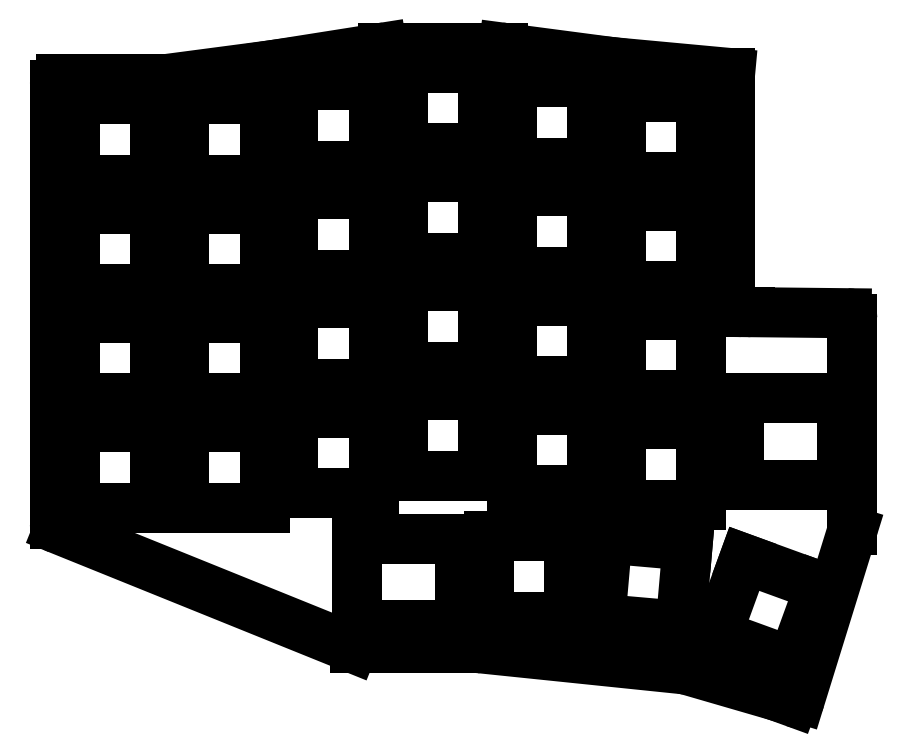
<metadata>
{"format":"dxf","ext":"dxf","renderer":"ezdxf+matplotlib","layout":"modelspace","background":"white","min_lineweight":24,"dpi":150}
</metadata>
<code>
0
SECTION
2
ENTITIES
0
LINE
8
0
10
39.5
20
-140.8
11
39.5
21
-64.49
0
LINE
8
0
10
40.49
20
-63.5
11
58.44
21
-63.5
0
LINE
8
0
10
58.56
20
-63.49
11
77.49
21
-61
0
LINE
8
0
10
77.51
20
-61
11
96.42
21
-58.01
0
LINE
8
0
10
96.58
20
-58
11
117.4
21
-58
0
LINE
8
0
10
117.6
20
-58.01
11
136.5
21
-60.5
0
LINE
8
0
10
136.5
20
-60.5
11
157
21
-62.4
0
LINE
8
0
10
160.7
20
-104
11
177.3
21
-104.2
0
LINE
8
0
10
178.2
20
-141.9
11
178.2
21
-105.2
0
LINE
8
0
10
178.2
20
-142.1
11
169.2
21
-171.2
0
LINE
8
0
10
167.9
20
-171.8
11
165.2
21
-170.8
0
LINE
8
0
10
165.1
20
-170.8
11
149.3
21
-166.2
0
LINE
8
0
10
149.1
20
-166.2
11
113.6
21
-162.5
0
LINE
8
0
10
91.69
20
-162.5
11
113.4
21
-162.5
0
LINE
8
0
10
91.32
20
-162.4
11
40.12
21
-141.8
0
ARC
8
0
10
40.49
20
-64.49
40
0.99
50
90
51
180
0
ARC
8
0
10
58.44
20
-62.51
40
0.99
50
270
51
277.5
0
ARC
8
0
10
77.36
20
-60.02
40
0.99
50
277.5
51
279
0
ARC
8
0
10
96.58
20
-58.99
40
0.99
50
90
51
98.97
0
ARC
8
0
10
117.4
20
-58.99
40
0.99
50
82.5
51
90
0
ARC
8
0
10
136.6
20
-59.52
40
0.99
50
262.5
51
264.7
0
ARC
8
0
10
160.7
20
-103
40
0.99
50
260
51
269.4
0
ARC
8
0
10
177.3
20
-105.2
40
0.99
50
0
51
89.4
0
ARC
8
0
10
177.3
20
-141.9
40
0.99
50
342.8
51
0
0
ARC
8
0
10
168.3
20
-170.9
40
0.99
50
250
51
342.8
0
ARC
8
0
10
164.8
20
-171.8
40
0.99
50
70
51
73.81
0
ARC
8
0
10
149
20
-167.2
40
0.99
50
73.81
51
84.11
0
ARC
8
0
10
113.4
20
-163.5
40
0.99
50
84.11
51
90
0
ARC
8
0
10
91.69
20
-161.5
40
0.99
50
248
51
270
0
ARC
8
0
10
40.49
20
-140.8
40
0.99
50
180
51
248
0
LINE
8
0
10
43
20
-138
11
57
21
-138
0
LINE
8
0
10
57
20
-138
11
57
21
-124
0
LINE
8
0
10
57
20
-124
11
43
21
-124
0
LINE
8
0
10
43
20
-124
11
43
21
-138
0
LINE
8
0
10
43
20
-119
11
57
21
-119
0
LINE
8
0
10
57
20
-119
11
57
21
-105
0
LINE
8
0
10
57
20
-105
11
43
21
-105
0
LINE
8
0
10
43
20
-105
11
43
21
-119
0
LINE
8
0
10
43
20
-100
11
57
21
-100
0
LINE
8
0
10
57
20
-100
11
57
21
-86
0
LINE
8
0
10
57
20
-86
11
43
21
-86
0
LINE
8
0
10
43
20
-86
11
43
21
-100
0
LINE
8
0
10
43
20
-81
11
57
21
-81
0
LINE
8
0
10
57
20
-81
11
57
21
-67
0
LINE
8
0
10
57
20
-67
11
43
21
-67
0
LINE
8
0
10
43
20
-67
11
43
21
-81
0
LINE
8
0
10
62
20
-138
11
76
21
-138
0
LINE
8
0
10
76
20
-138
11
76
21
-124
0
LINE
8
0
10
76
20
-124
11
62
21
-124
0
LINE
8
0
10
62
20
-124
11
62
21
-138
0
LINE
8
0
10
62
20
-119
11
76
21
-119
0
LINE
8
0
10
76
20
-119
11
76
21
-105
0
LINE
8
0
10
76
20
-105
11
62
21
-105
0
LINE
8
0
10
62
20
-105
11
62
21
-119
0
LINE
8
0
10
62
20
-100
11
76
21
-100
0
LINE
8
0
10
76
20
-100
11
76
21
-86
0
LINE
8
0
10
76
20
-86
11
62
21
-86
0
LINE
8
0
10
62
20
-86
11
62
21
-100
0
LINE
8
0
10
62
20
-81
11
76
21
-81
0
LINE
8
0
10
76
20
-81
11
76
21
-67
0
LINE
8
0
10
76
20
-67
11
62
21
-67
0
LINE
8
0
10
62
20
-67
11
62
21
-81
0
LINE
8
0
10
81
20
-135.5
11
95
21
-135.5
0
LINE
8
0
10
95
20
-135.5
11
95
21
-121.5
0
LINE
8
0
10
95
20
-121.5
11
81
21
-121.5
0
LINE
8
0
10
81
20
-121.5
11
81
21
-135.5
0
LINE
8
0
10
81
20
-116.5
11
95
21
-116.5
0
LINE
8
0
10
95
20
-116.5
11
95
21
-102.5
0
LINE
8
0
10
95
20
-102.5
11
81
21
-102.5
0
LINE
8
0
10
81
20
-102.5
11
81
21
-116.5
0
LINE
8
0
10
81
20
-97.5
11
95
21
-97.5
0
LINE
8
0
10
95
20
-97.5
11
95
21
-83.5
0
LINE
8
0
10
95
20
-83.5
11
81
21
-83.5
0
LINE
8
0
10
81
20
-83.5
11
81
21
-97.5
0
LINE
8
0
10
81
20
-78.5
11
95
21
-78.5
0
LINE
8
0
10
95
20
-78.5
11
95
21
-64.5
0
LINE
8
0
10
95
20
-64.5
11
81
21
-64.5
0
LINE
8
0
10
81
20
-64.5
11
81
21
-78.5
0
LINE
8
0
10
100
20
-132.5
11
114
21
-132.5
0
LINE
8
0
10
114
20
-132.5
11
114
21
-118.5
0
LINE
8
0
10
114
20
-118.5
11
100
21
-118.5
0
LINE
8
0
10
100
20
-118.5
11
100
21
-132.5
0
LINE
8
0
10
100
20
-113.5
11
114
21
-113.5
0
LINE
8
0
10
114
20
-113.5
11
114
21
-99.5
0
LINE
8
0
10
114
20
-99.5
11
100
21
-99.5
0
LINE
8
0
10
100
20
-99.5
11
100
21
-113.5
0
LINE
8
0
10
100
20
-94.5
11
114
21
-94.5
0
LINE
8
0
10
114
20
-94.5
11
114
21
-80.5
0
LINE
8
0
10
114
20
-80.5
11
100
21
-80.5
0
LINE
8
0
10
100
20
-80.5
11
100
21
-94.5
0
LINE
8
0
10
100
20
-75.5
11
114
21
-75.5
0
LINE
8
0
10
114
20
-75.5
11
114
21
-61.5
0
LINE
8
0
10
114
20
-61.5
11
100
21
-61.5
0
LINE
8
0
10
100
20
-61.5
11
100
21
-75.5
0
LINE
8
0
10
119
20
-135
11
133
21
-135
0
LINE
8
0
10
133
20
-135
11
133
21
-121
0
LINE
8
0
10
133
20
-121
11
119
21
-121
0
LINE
8
0
10
119
20
-121
11
119
21
-135
0
LINE
8
0
10
119
20
-116
11
133
21
-116
0
LINE
8
0
10
133
20
-116
11
133
21
-102
0
LINE
8
0
10
133
20
-102
11
119
21
-102
0
LINE
8
0
10
119
20
-102
11
119
21
-116
0
LINE
8
0
10
119
20
-97
11
133
21
-97
0
LINE
8
0
10
133
20
-97
11
133
21
-83
0
LINE
8
0
10
133
20
-83
11
119
21
-83
0
LINE
8
0
10
119
20
-83
11
119
21
-97
0
LINE
8
0
10
119
20
-78
11
133
21
-78
0
LINE
8
0
10
133
20
-78
11
133
21
-64
0
LINE
8
0
10
133
20
-64
11
119
21
-64
0
LINE
8
0
10
119
20
-64
11
119
21
-78
0
LINE
8
0
10
138
20
-137.5
11
152
21
-137.5
0
LINE
8
0
10
152
20
-137.5
11
152
21
-123.5
0
LINE
8
0
10
152
20
-123.5
11
138
21
-123.5
0
LINE
8
0
10
138
20
-123.5
11
138
21
-137.5
0
LINE
8
0
10
138
20
-118.5
11
152
21
-118.5
0
LINE
8
0
10
152
20
-118.5
11
152
21
-104.5
0
LINE
8
0
10
152
20
-104.5
11
138
21
-104.5
0
LINE
8
0
10
138
20
-104.5
11
138
21
-118.5
0
LINE
8
0
10
138
20
-99.5
11
152
21
-99.5
0
LINE
8
0
10
152
20
-99.5
11
152
21
-85.5
0
LINE
8
0
10
152
20
-85.5
11
138
21
-85.5
0
LINE
8
0
10
138
20
-85.5
11
138
21
-99.5
0
LINE
8
0
10
138
20
-80.5
11
152
21
-80.5
0
LINE
8
0
10
152
20
-80.5
11
152
21
-66.5
0
LINE
8
0
10
152
20
-66.5
11
138
21
-66.5
0
LINE
8
0
10
138
20
-66.5
11
138
21
-80.5
0
LINE
8
0
10
110
20
-158.5
11
110
21
-143.5
0
LINE
8
0
10
115
20
-157
11
129
21
-157
0
LINE
8
0
10
129
20
-157
11
129
21
-143
0
LINE
8
0
10
129
20
-143
11
115
21
-143
0
LINE
8
0
10
115
20
-143
11
115
21
-157
0
LINE
8
0
10
134.4
20
-157.4
11
148.4
21
-158.6
0
LINE
8
0
10
148.4
20
-158.6
11
149.6
21
-144.6
0
LINE
8
0
10
149.6
20
-144.6
11
135.6
21
-143.4
0
LINE
8
0
10
135.6
20
-143.4
11
134.4
21
-157.4
0
LINE
8
0
10
154.7
20
-160.1
11
167.8
21
-164.9
0
LINE
8
0
10
167.8
20
-164.9
11
172.6
21
-151.7
0
LINE
8
0
10
172.6
20
-151.7
11
159.5
21
-146.9
0
LINE
8
0
10
159.5
20
-146.9
11
154.7
21
-160.1
0
LINE
8
0
10
158.5
20
-134
11
176.5
21
-134
0
LINE
8
0
10
176.5
20
-134
11
176.5
21
-119
0
LINE
8
0
10
176.5
20
-119
11
158.5
21
-119
0
LINE
8
0
10
158.5
20
-119
11
158.5
21
-134
0
LINE
8
0
10
157
20
-62.4
11
157
21
-102
0
LINE
8
0
10
159
20
-104
11
160.5
21
-104
0
ARC
8
0
10
159
20
-102
40
2
50
180
51
270
0
LINE
8
0
10
92
20
-158.5
11
110
21
-158.5
0
LINE
8
0
10
110
20
-143.5
11
92
21
-143.5
0
LINE
8
0
10
92
20
-143.5
11
92
21
-158.5
0
ENDSEC
0
EOF

</code>
